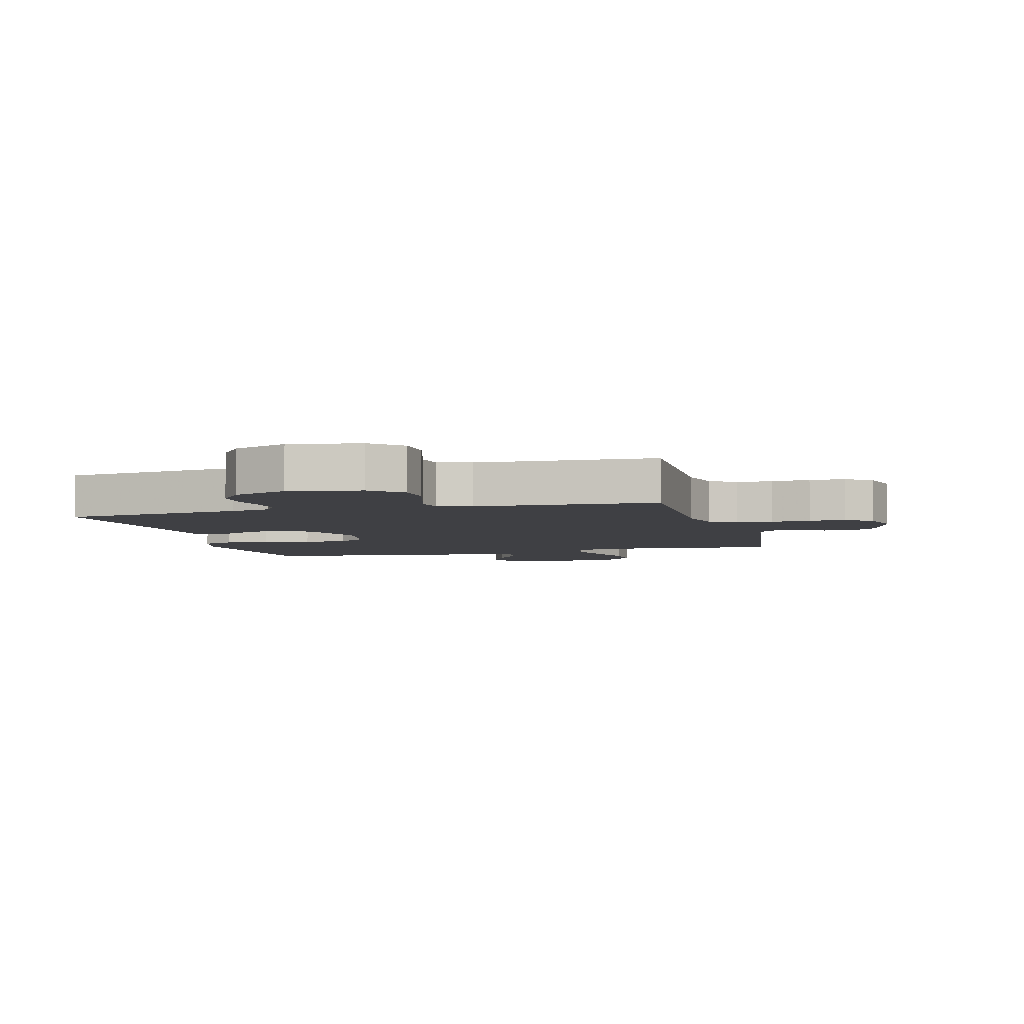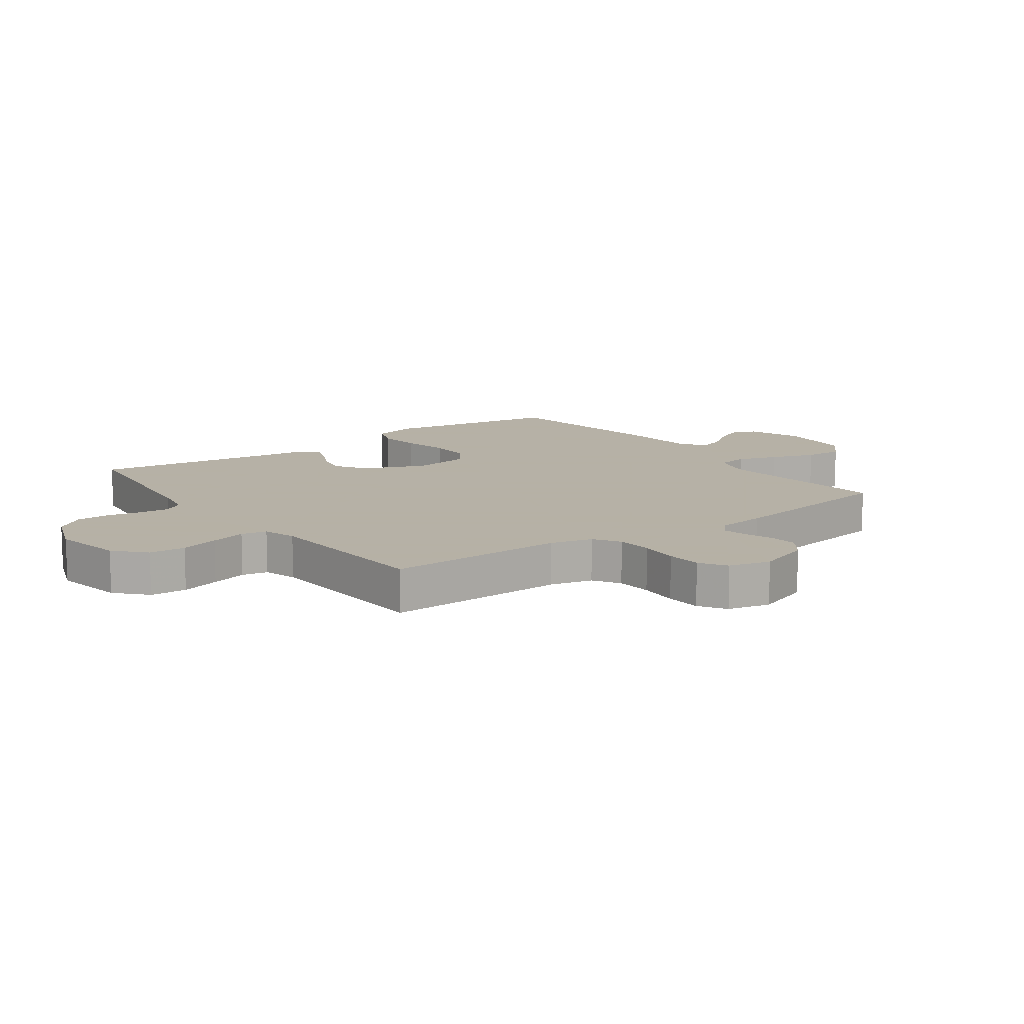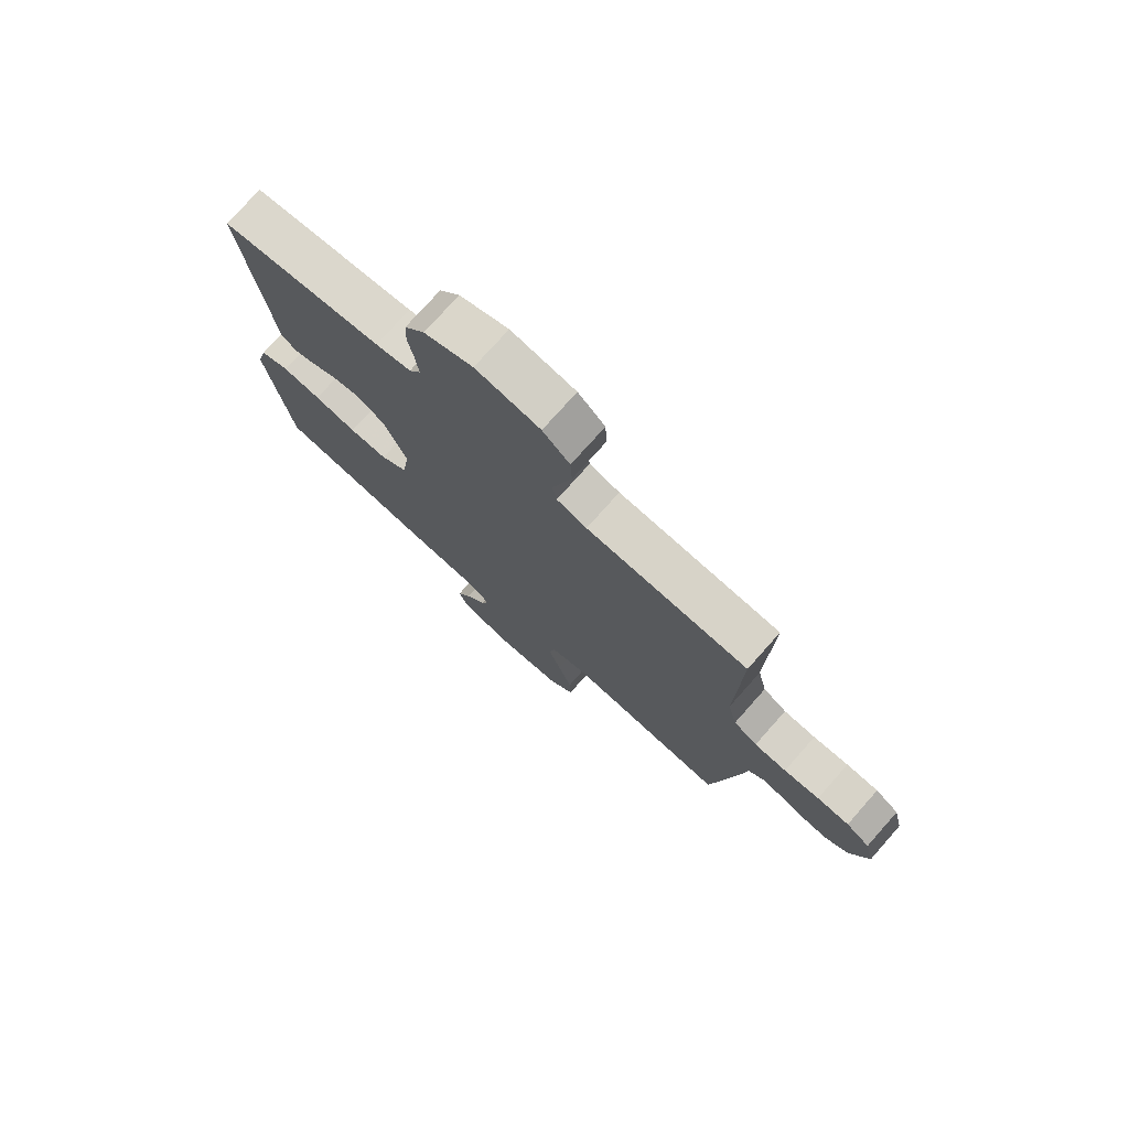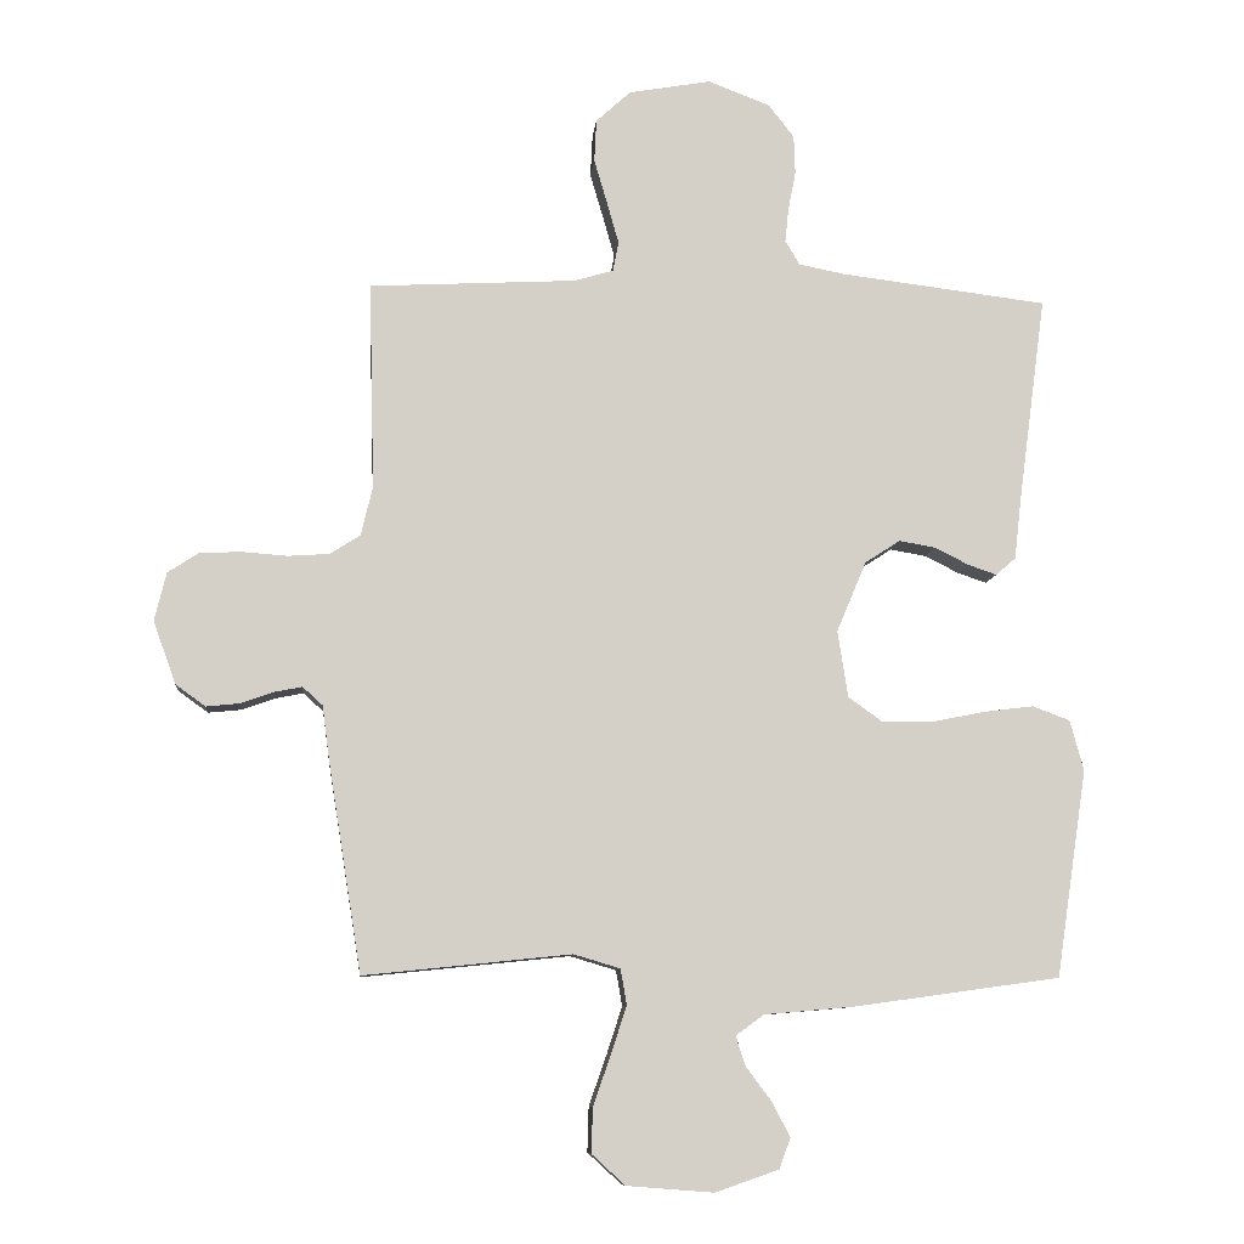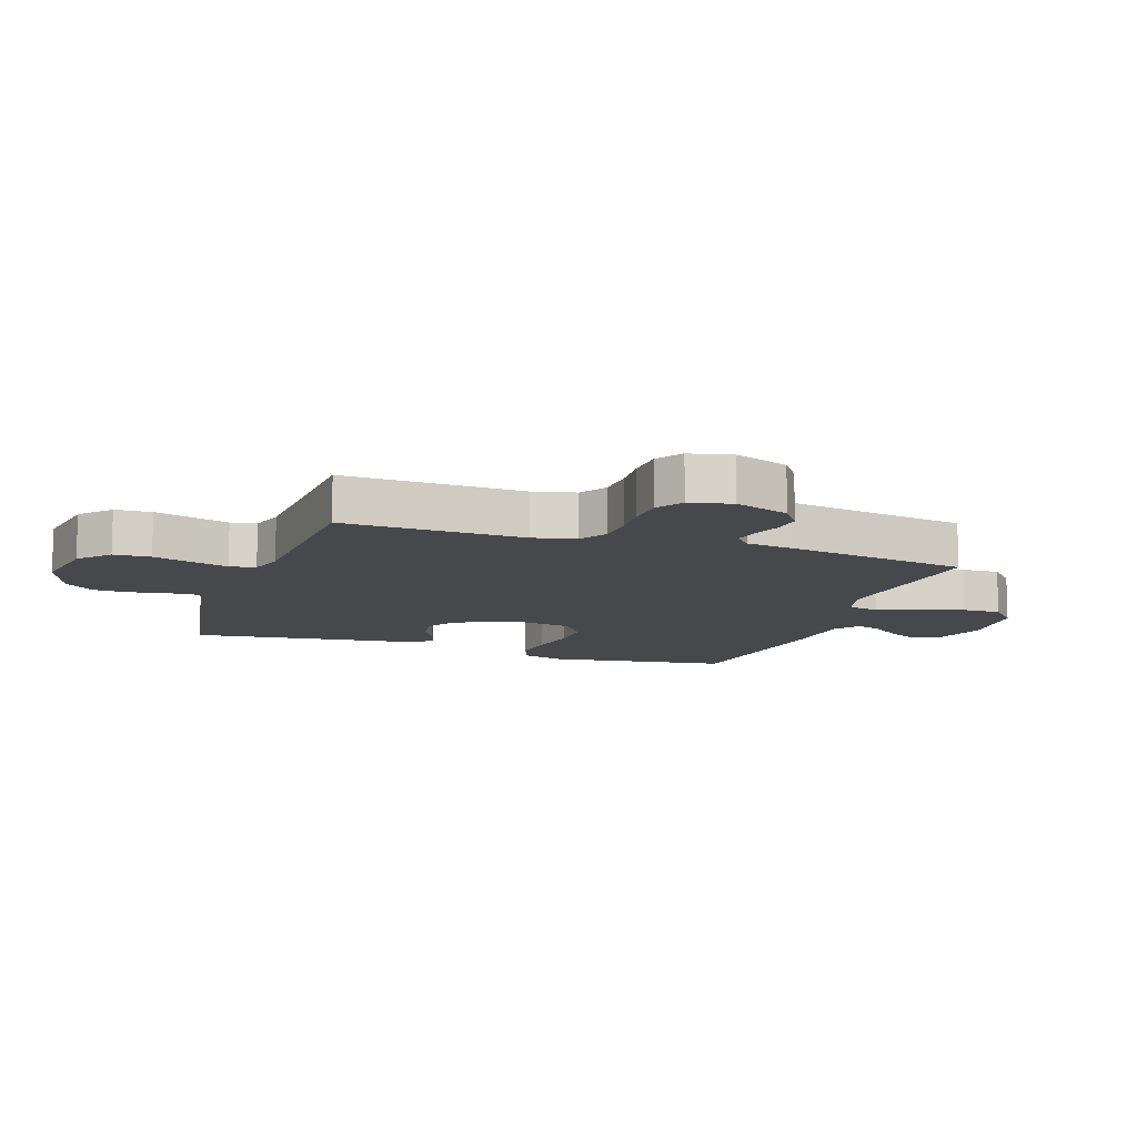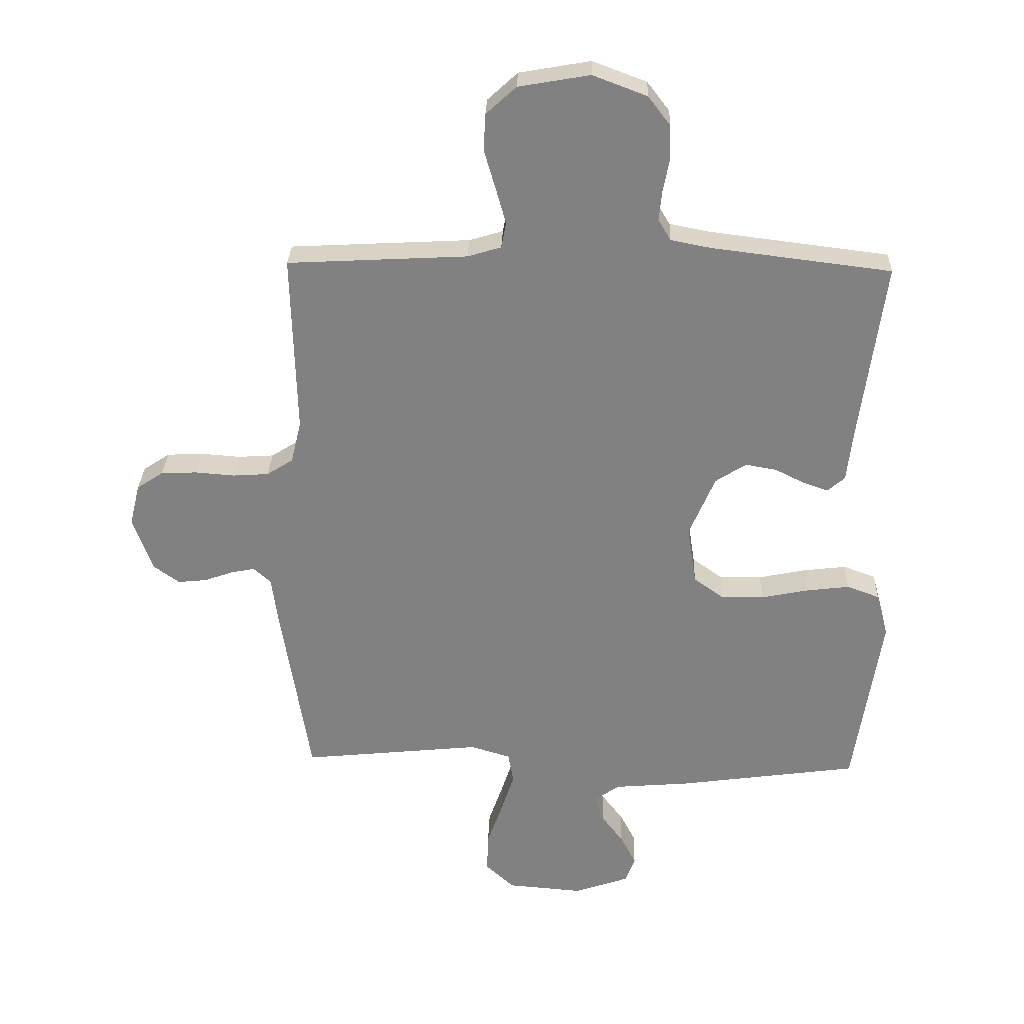
<metadata>
{"format":"obj","ext":"obj","renderer":"f3d","projection":"perspective","resolution":1024,"background":"white","views":[{"elev":-5.0,"azim":15.2,"up":"+Y"},{"elev":12.1,"azim":54.0,"up":"+Y"},{"elev":75.8,"azim":41.6,"up":"+Z"},{"elev":-9.1,"azim":174.6,"up":"+Z"},{"elev":-11.3,"azim":71.0,"up":"+Y"},{"elev":29.2,"azim":-178.0,"up":"+Z"}]}
</metadata>
<code>
v -0.5 0.07 -0.5
v -0.545 0.07 -0.2
v -0.525 0.07 -0.127
v -0.471 0.07 -0.107
v -0.399 0.07 -0.116
v -0.32 0.07 -0.132
v -0.249 0.07 -0.133
v -0.199 0.07 -0.097
v -0.184 0.07 0
v -0.227 0.07 0.102
v -0.278 0.07 0.135
v -0.33 0.07 0.126
v -0.38 0.07 0.101
v -0.421 0.07 0.087
v -0.45 0.07 0.112
v -0.46 0.07 0.2
v -0.5 0.07 0.5
v -0.2 0.07 0.537
v -0.134 0.07 0.55
v -0.113 0.07 0.585
v -0.118 0.07 0.634
v -0.129 0.07 0.691
v -0.127 0.07 0.747
v -0.09 0.07 0.795
v 0 0.07 0.829
v 0.119 0.07 0.808
v 0.169 0.07 0.762
v 0.172 0.07 0.701
v 0.153 0.07 0.636
v 0.136 0.07 0.576
v 0.144 0.07 0.533
v 0.2 0.07 0.516
v 0.5 0.07 0.5
v 0.492 0.07 0.2
v 0.509 0.07 0.129
v 0.553 0.07 0.101
v 0.613 0.07 0.097
v 0.679 0.07 0.102
v 0.739 0.07 0.099
v 0.783 0.07 0.07
v 0.8 0.07 0
v 0.767 0.07 -0.091
v 0.724 0.07 -0.122
v 0.676 0.07 -0.117
v 0.628 0.07 -0.1
v 0.588 0.07 -0.092
v 0.559 0.07 -0.118
v 0.548 0.07 -0.2
v 0.5 0.07 -0.5
v 0.2 0.07 -0.469
v 0.133 0.07 -0.489
v 0.124 0.07 -0.54
v 0.146 0.07 -0.608
v 0.172 0.07 -0.682
v 0.174 0.07 -0.747
v 0.126 0.07 -0.791
v 0 0.07 -0.801
v -0.092 0.07 -0.769
v -0.108 0.07 -0.725
v -0.082 0.07 -0.675
v -0.045 0.07 -0.626
v -0.031 0.07 -0.583
v -0.072 0.07 -0.553
v -0.2 0.07 -0.542
v -0.5 0 -0.5
v -0.545 0 -0.2
v -0.525 0 -0.127
v -0.471 0 -0.107
v -0.399 0 -0.116
v -0.32 0 -0.132
v -0.249 0 -0.133
v -0.199 0 -0.097
v -0.184 0 0
v -0.227 0 0.102
v -0.278 0 0.135
v -0.33 0 0.126
v -0.38 0 0.101
v -0.421 0 0.087
v -0.45 0 0.112
v -0.46 0 0.2
v -0.5 0 0.5
v -0.2 0 0.537
v -0.134 0 0.55
v -0.113 0 0.585
v -0.118 0 0.634
v -0.129 0 0.691
v -0.127 0 0.747
v -0.09 0 0.795
v 0 0 0.829
v 0.119 0 0.808
v 0.169 0 0.762
v 0.172 0 0.701
v 0.153 0 0.636
v 0.136 0 0.576
v 0.144 0 0.533
v 0.2 0 0.516
v 0.5 0 0.5
v 0.492 0 0.2
v 0.509 0 0.129
v 0.553 0 0.101
v 0.613 0 0.097
v 0.679 0 0.102
v 0.739 0 0.099
v 0.783 0 0.07
v 0.8 0 0
v 0.767 0 -0.091
v 0.724 0 -0.122
v 0.676 0 -0.117
v 0.628 0 -0.1
v 0.588 0 -0.092
v 0.559 0 -0.118
v 0.548 0 -0.2
v 0.5 0 -0.5
v 0.2 0 -0.469
v 0.133 0 -0.489
v 0.124 0 -0.54
v 0.146 0 -0.608
v 0.172 0 -0.682
v 0.174 0 -0.747
v 0.126 0 -0.791
v 0 0 -0.801
v -0.092 0 -0.769
v -0.108 0 -0.725
v -0.082 0 -0.675
v -0.045 0 -0.626
v -0.031 0 -0.583
v -0.072 0 -0.553
v -0.2 0 -0.542
f 63 64 1 2
f 62 63 2 3
f 58 59 60 61
f 56 57 58 61
f 56 61 62
f 53 54 55 56
f 52 53 56 62
f 51 52 62 3
f 47 48 49 50
f 47 50 51
f 46 47 51
f 42 43 44 45
f 42 45 46
f 41 42 46
f 40 41 46
f 37 38 39 40
f 36 37 40 46
f 35 36 46 51
f 32 33 34
f 31 32 34 35
f 26 27 28 29
f 26 29 30
f 25 26 30
f 24 25 30 31
f 21 22 23 24
f 20 21 24 31
f 16 17 18
f 16 18 19
f 15 16 19
f 12 13 14 15
f 11 12 15 19
f 10 11 19 20
f 3 4 5 6
f 51 3 6
f 51 6 7
f 35 51 7 8
f 31 35 8 9
f 9 10 20 31
f 66 65 128 127
f 67 66 127 126
f 125 124 123 122
f 125 122 121 120
f 126 125 120
f 120 119 118 117
f 126 120 117 116
f 67 126 116 115
f 114 113 112 111
f 115 114 111
f 115 111 110
f 109 108 107 106
f 110 109 106
f 110 106 105
f 110 105 104
f 104 103 102 101
f 110 104 101 100
f 115 110 100 99
f 98 97 96
f 99 98 96 95
f 93 92 91 90
f 94 93 90
f 94 90 89
f 95 94 89 88
f 88 87 86 85
f 95 88 85 84
f 82 81 80
f 83 82 80
f 83 80 79
f 79 78 77 76
f 83 79 76 75
f 84 83 75 74
f 70 69 68 67
f 70 67 115
f 71 70 115
f 72 71 115 99
f 73 72 99 95
f 95 84 74 73
f 1 65 66 2
f 2 66 67 3
f 3 67 68 4
f 4 68 69 5
f 5 69 70 6
f 6 70 71 7
f 7 71 72 8
f 8 72 73 9
f 9 73 74 10
f 10 74 75 11
f 11 75 76 12
f 12 76 77 13
f 13 77 78 14
f 14 78 79 15
f 15 79 80 16
f 16 80 81 17
f 17 81 82 18
f 18 82 83 19
f 19 83 84 20
f 20 84 85 21
f 21 85 86 22
f 22 86 87 23
f 23 87 88 24
f 24 88 89 25
f 25 89 90 26
f 26 90 91 27
f 27 91 92 28
f 28 92 93 29
f 29 93 94 30
f 30 94 95 31
f 31 95 96 32
f 32 96 97 33
f 33 97 98 34
f 34 98 99 35
f 35 99 100 36
f 36 100 101 37
f 37 101 102 38
f 38 102 103 39
f 39 103 104 40
f 40 104 105 41
f 41 105 106 42
f 42 106 107 43
f 43 107 108 44
f 44 108 109 45
f 45 109 110 46
f 46 110 111 47
f 47 111 112 48
f 48 112 113 49
f 49 113 114 50
f 50 114 115 51
f 51 115 116 52
f 52 116 117 53
f 53 117 118 54
f 54 118 119 55
f 55 119 120 56
f 56 120 121 57
f 57 121 122 58
f 58 122 123 59
f 59 123 124 60
f 60 124 125 61
f 61 125 126 62
f 62 126 127 63
f 63 127 128 64
f 64 128 65 1

</code>
